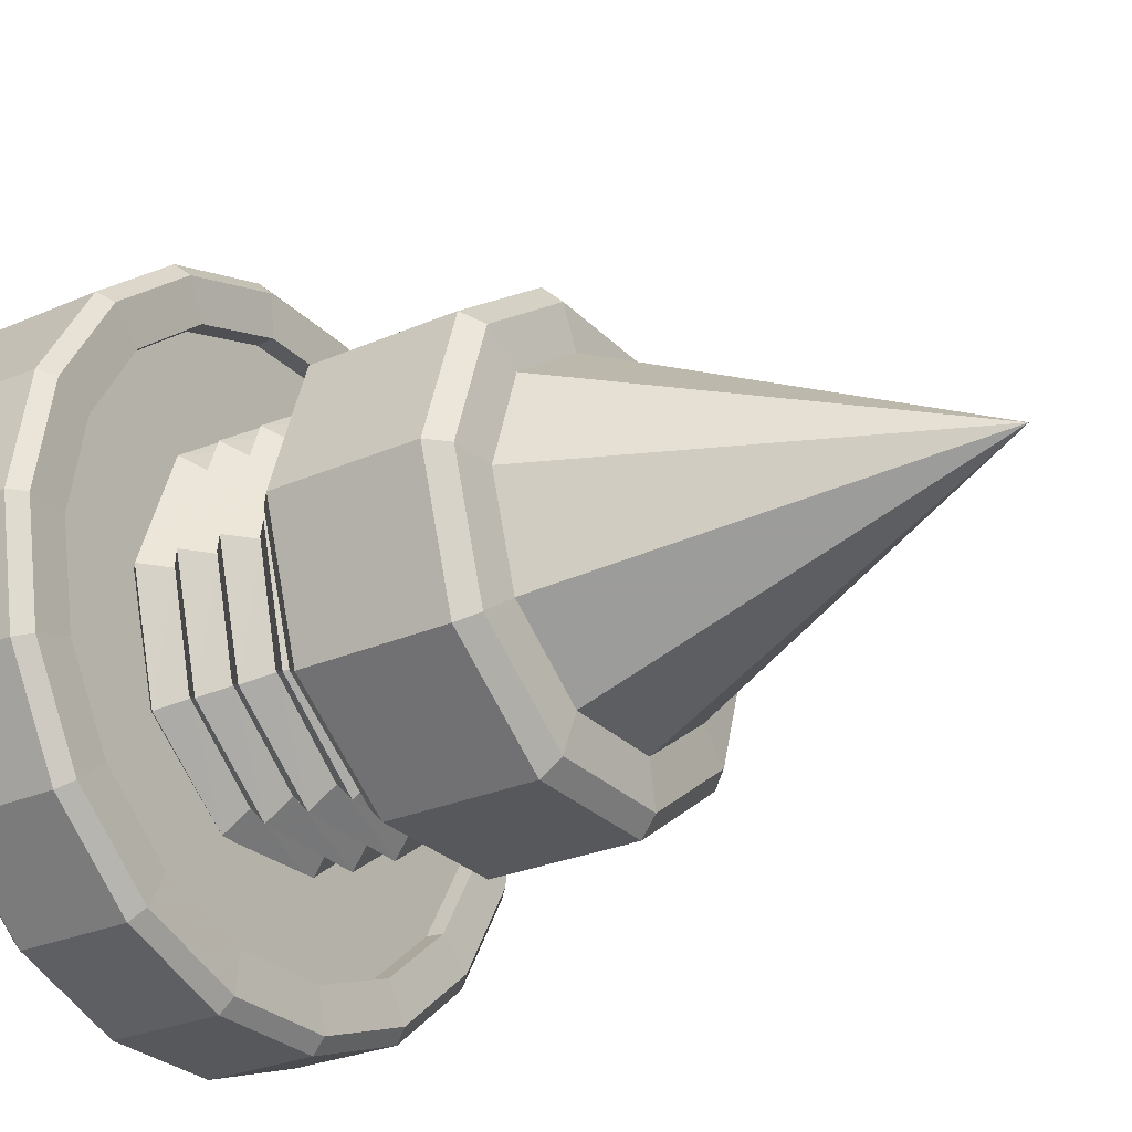
<metadata>
{"format":"obj","ext":"obj","renderer":"f3d","projection":"perspective","resolution":1024,"background":"white","views":[{"elev":-27.7,"azim":-56.3,"up":"+Z"}]}
</metadata>
<code>
o rdmobj00_rdmobj00.001
v 9.015 2.795 -0.04642
v 8.985 0.4205 0.04642
v 7.87 1.608 -0.3671
v 10.13 1.608 0.3671
v 8.985 0.4205 0.04642
v 10.13 1.608 0.3671
v 8.292 1.836 6.024
v 7.311 3.023 5.249
v 10.13 1.608 0.3671
v 9.015 2.795 -0.04642
v 2.83 3.252 8.544
v 2.395 2.065 7.372
v 2.83 3.252 8.544
v 7.311 3.023 5.249
v 6.271 1.836 4.556
v 9.015 2.795 -0.04642
v 7.87 1.608 -0.3671
v 7.251 0.6493 5.332
v 3.167 2.065 9.747
v -2.732 3.481 8.575
v -3.167 2.294 9.747
v -7.251 3.709 5.332
v -8.292 2.522 6.024
v -9 3.938 0.05131
v -10.25 2.751 0
v -7.311 4.167 -5.249
v -8.292 2.98 -6.024
v -2.83 4.395 -8.544
v 2.732 0.878 8.575
v -2.83 1.107 8.544
v -7.311 1.335 5.249
v -9 1.564 -0.05132
v -7.251 1.793 -5.332
v -3.167 3.208 -9.747
v -2.732 2.022 -8.575
v 3.167 3.437 -9.747
v 2.83 2.25 -8.544
v 8.292 3.666 -6.024
v 7.311 2.479 -5.249
v 10.25 3.895 0
v 7.251 2.936 5.332
v 6.271 4.123 4.556
v 7.751 3.895 4e-06
v 9 2.708 0.05131
v 6.271 3.666 -4.556
v 2.395 3.437 -7.372
v -2.395 3.208 -7.372
v -6.271 2.98 -4.556
v -7.751 2.751 0
v -6.271 2.522 4.556
v -2.395 2.294 7.372
v 7.311 5.31 5.249
v 9 5.081 -0.05131
v 7.251 4.853 -5.332
v 2.732 4.624 -8.575
v -2.83 4.395 -8.544
v -7.311 4.167 -5.249
v -9 3.938 0.05131
v -7.251 3.709 5.332
v -2.732 3.481 8.575
v 7.751 6.182 4e-06
v 9 7.368 -0.05131
v 7.251 7.14 -5.332
v 6.271 5.953 -4.556
v 2.732 6.911 -8.575
v 2.395 5.724 -7.372
v -2.83 6.682 -8.544
v -2.395 5.495 -7.372
v -7.311 6.454 -5.249
v -6.271 5.267 -4.556
v -9 6.225 0.05131
v -7.751 5.038 -4e-06
v -7.251 5.996 5.332
v -6.271 4.809 4.556
v -2.732 5.768 8.575
v -2.395 4.581 7.372
v 2.83 5.539 8.544
v 2.395 4.352 7.372
v 9 4.995 0.05131
v 7.311 4.766 -5.249
v 2.83 4.537 -8.544
v -2.732 4.309 -8.575
v -7.251 4.08 -5.332
v -9 3.851 -0.05131
v -7.311 3.622 5.249
v -2.83 3.394 8.544
v 2.732 3.165 8.575
v 8.292 4.123 6.024
v 3.167 4.352 9.747
v -3.167 4.581 9.747
v -8.291 4.809 6.024
v -10.25 5.038 -4e-06
v -8.291 5.267 -6.024
v -3.167 5.495 -9.747
v 3.167 5.724 -9.747
v 8.292 5.953 -6.024
v 2.732 4.624 -8.575
v 7.251 4.853 -5.332
v 9 5.081 -0.05131
v 7.311 5.31 5.249
v 2.83 5.539 8.544
v -2.732 5.768 8.575
v -7.251 5.996 5.332
v -9 6.225 0.05131
v -7.311 6.454 -5.249
v -2.83 6.682 -8.544
v 2.732 6.911 -8.575
v 7.251 7.14 -5.332
v 9 7.368 -0.05131
v 10.25 6.182 4e-06
v 7.311 7.597 5.249
v 8.292 6.41 6.024
v 2.83 7.826 8.544
v 3.167 6.639 9.747
v -2.732 8.055 8.575
v -3.167 6.868 9.747
v -7.251 8.283 5.332
v -8.292 7.096 6.024
v -9 8.512 0.05131
v 7.251 5.223 5.332
v 2.732 5.452 8.575
v -2.83 5.681 8.544
v -7.311 5.909 5.249
v -10.25 7.325 -4e-06
v -9 6.138 -0.05131
v -8.291 7.554 -6.024
v -7.251 6.367 -5.332
v -3.167 7.782 -9.747
v -2.732 6.596 -8.575
v 3.167 8.011 -9.747
v 7.311 7.053 -5.249
v 6.271 8.24 -4.556
v 2.395 8.011 -7.372
v 2.83 6.824 -8.544
v -2.395 7.782 -7.372
v -6.271 7.554 -4.556
v -7.751 7.325 -4e-06
v -6.271 7.096 4.556
v -2.395 6.868 7.372
v 2.395 6.639 7.372
v 6.271 6.41 4.556
v 7.251 9.427 -5.332
v 2.732 9.198 -8.575
v -2.83 8.969 -8.544
v -7.311 8.741 -5.249
v -9 8.512 0.05131
v -7.251 8.283 5.332
v -2.732 8.055 8.575
v 2.83 7.826 8.544
v 7.311 7.597 5.249
v 2.395 10.3 -7.372
v 2.732 11.49 -8.575
v -2.83 11.26 -8.544
v -2.395 10.07 -7.372
v -7.311 11.03 -5.249
v -6.271 9.841 -4.556
v -9 10.8 0.0513
v -7.751 9.612 4e-06
v -7.251 10.57 5.332
v -6.271 9.383 4.556
v -2.732 10.34 8.575
v -2.395 9.155 7.372
v 2.83 10.11 8.544
v 2.395 8.926 7.372
v 7.311 9.884 5.249
v 6.271 8.697 4.556
v 9 9.655 -0.05131
v 7.751 8.469 -4e-06
v 2.83 9.111 -8.544
v -2.732 8.883 -8.575
v -7.251 8.654 -5.332
v -9 8.425 -0.05132
v -7.311 8.196 5.249
v -2.83 7.968 8.544
v 2.732 7.739 8.575
v 7.251 7.51 5.332
v 9 7.282 0.05131
v 8.292 8.24 -6.024
v 10.25 8.469 1.4e-05
v 8.292 8.697 6.024
v 3.167 8.926 9.747
v -3.167 9.155 9.747
v -8.292 9.383 6.024
v -10.25 9.612 -1.4e-05
v -8.291 9.841 -6.024
v -3.167 10.07 -9.747
v -7.311 8.741 -5.249
v -2.83 8.969 -8.544
v 2.732 9.198 -8.575
v 7.251 9.427 -5.332
v 9 9.655 -0.05131
v 7.311 9.884 5.249
v 2.83 10.11 8.544
v -2.732 10.34 8.575
v -7.251 10.57 5.332
v -9 10.8 0.0513
v -7.311 11.03 -5.249
v -2.83 11.26 -8.544
v 2.732 11.49 -8.575
v 3.167 10.3 -9.747
v 7.251 11.71 -5.332
v 8.292 10.53 -6.024
v 8.985 11.94 -0.04641
v 10.13 10.76 -0.3671
v 7.311 9.34 -5.249
v 9.015 9.569 0.04642
v 6.271 10.53 -4.556
v 7.87 10.76 0.3671
v 7.251 11.71 -5.332
v 8.985 11.94 -0.04641
v 9.015 9.569 0.04642
v 8.985 11.94 -0.04641
v 7.87 10.76 0.3671
v 10.13 10.76 -0.3671
v 0 2.084 0
v 8.942 2.084 6.497
v 11.05 2.084 0
v 3.416 2.084 10.51
v -3.416 2.084 10.51
v -8.942 2.084 6.497
v -11.05 2.084 0
v -8.942 2.084 -6.497
v -3.416 2.084 -10.51
v 3.416 2.084 -10.51
v 8.942 2.084 -6.497
v 11.05 2.084 0
v 9.706 1.198 7.052
v 12 1.198 0
v 8.942 2.084 6.497
v 3.708 1.198 11.41
v 3.416 2.084 10.51
v -3.708 1.198 11.41
v -3.416 2.084 10.51
v -9.706 1.198 7.052
v -8.942 2.084 6.497
v -12 1.198 0
v -11.05 2.084 0
v -9.706 1.198 -7.052
v -8.942 2.084 -6.497
v -3.708 1.198 -11.41
v -3.416 2.084 -10.51
v 3.708 1.198 -11.41
v 3.416 2.084 -10.51
v 9.706 1.198 -7.052
v 8.942 2.084 -6.497
v 12 1.198 0
v 11.05 2.084 0
v -14.08 10.1 5.126
v -11.52 9.178 9.67
v -14.14 9.178 5.146
v -11.48 10.1 9.633
v -7.522 9.178 13.03
v -7.493 10.1 12.98
v -2.612 9.178 14.82
v -2.602 10.1 14.76
v 2.612 9.178 14.82
v 2.602 10.1 14.76
v 7.522 9.178 13.03
v 7.493 10.1 12.98
v 11.52 9.178 9.67
v 11.48 10.1 9.633
v 14.14 9.178 5.146
v 14.08 10.1 5.126
v 15.04 9.178 -4e-06
v 14.99 10.1 -4e-06
v 14.14 9.178 -5.146
v 14.08 10.1 -5.126
v 14.08 10.1 -5.126
v 11.52 9.178 -9.67
v 14.14 9.178 -5.146
v 11.48 10.1 -9.633
v 7.522 9.178 -13.03
v 7.493 10.1 -12.98
v 2.612 9.178 -14.82
v 2.602 10.1 -14.76
v -2.612 9.178 -14.82
v -2.602 10.1 -14.76
v -7.522 9.178 -13.03
v -7.493 10.1 -12.98
v -11.52 9.178 -9.67
v -11.48 10.1 -9.633
v -14.14 9.178 -5.146
v -14.08 10.1 -5.126
v -15.04 9.178 0
v -14.99 10.1 0
v -7.066 -7.523 -5.134
v 0 -26.61 0
v -8.735 -7.523 0
v -2.699 -7.523 -8.307
v 2.699 -7.523 -8.307
v 7.066 -7.523 -5.134
v 8.735 -7.523 0
v 7.066 -7.523 5.134
v 0 -26.61 0
v 8.735 -7.523 0
v 2.699 -7.523 8.307
v -2.699 -7.523 8.307
v -7.066 -7.523 5.134
v -8.735 -7.523 0
v 0 10.1 -4e-06
v 14.99 10.1 -4e-06
v 14.08 10.1 5.126
v 14.08 10.1 -5.126
v 11.48 10.1 -9.633
v 7.493 10.1 -12.98
v 2.602 10.1 -14.76
v -2.602 10.1 -14.76
v -7.493 10.1 -12.98
v -11.48 10.1 -9.633
v -14.08 10.1 -5.126
v -14.99 10.1 0
v -14.08 10.1 5.126
v -11.48 10.1 9.633
v -7.493 10.1 12.98
v -2.602 10.1 14.76
v 2.602 10.1 14.76
v 7.493 10.1 12.98
v 11.48 10.1 9.633
v -14.14 9.178 5.146
v -13.23 9.062 11.1
v -16.23 9.062 5.907
v -11.52 9.178 9.67
v -8.635 9.062 14.96
v -7.522 9.178 13.03
v -2.999 9.062 17.01
v -2.612 9.178 14.82
v 2.999 9.062 17.01
v 2.612 9.178 14.82
v 8.635 9.062 14.96
v 7.522 9.178 13.03
v 13.23 9.062 11.1
v 11.52 9.178 9.67
v 16.23 9.062 5.907
v 14.14 9.178 5.146
v 17.27 9.062 -4e-06
v 15.04 9.178 -4e-06
v 16.23 9.062 -5.907
v 14.14 9.178 -5.146
v 14.14 9.178 -5.146
v 13.23 9.062 -11.1
v 16.23 9.062 -5.907
v 11.52 9.178 -9.67
v 8.635 9.062 -14.96
v 7.522 9.178 -13.03
v 2.999 9.062 -17.01
v 2.612 9.178 -14.82
v -2.999 9.062 -17.01
v -2.612 9.178 -14.82
v -8.635 9.062 -14.96
v -7.522 9.178 -13.03
v -13.23 9.062 -11.1
v -11.52 9.178 -9.67
v -16.23 9.062 -5.907
v -14.14 9.178 -5.146
v -17.27 9.062 0
v -15.04 9.178 0
v 0 16.18 -4e-06
v 16.23 16.18 5.906
v 17.27 16.18 -4e-06
v 13.23 16.18 11.1
v 8.634 16.18 14.96
v 2.999 16.18 17.01
v -2.999 16.18 17.01
v -8.634 16.18 14.96
v -13.23 16.18 11.1
v -16.23 16.18 5.906
v -17.27 16.18 0
v -16.23 16.18 -5.906
v -13.23 16.18 -11.1
v -8.634 16.18 -14.96
v -2.999 16.18 -17.01
v 2.999 16.18 -17.01
v 8.634 16.18 -14.96
v 13.23 16.18 -11.1
v 16.23 16.18 -5.906
v -16.91 9.744 6.156
v -13.79 15.46 11.57
v -16.91 15.46 6.156
v -13.79 9.744 11.57
v -9 15.46 15.59
v -9 9.744 15.59
v -3.126 15.46 17.73
v -3.126 9.744 17.73
v 3.126 15.46 17.73
v 3.126 9.744 17.73
v 9 15.46 15.59
v 9 9.744 15.59
v 13.79 15.46 11.57
v 13.79 9.744 11.57
v 16.91 15.46 6.156
v 16.91 9.744 6.156
v 18 15.46 -4e-06
v 18 9.744 -4e-06
v 16.91 15.46 -6.156
v 16.91 9.744 -6.156
v 16.91 9.744 -6.156
v 13.79 15.46 -11.57
v 16.91 15.46 -6.156
v 13.79 9.744 -11.57
v 9 15.46 -15.59
v 9 9.744 -15.59
v 3.126 15.46 -17.73
v 3.126 9.744 -17.73
v -3.126 15.46 -17.73
v -3.126 9.744 -17.73
v -9 15.46 -15.59
v -9 9.744 -15.59
v -13.79 15.46 -11.57
v -13.79 9.744 -11.57
v -16.91 15.46 -6.156
v -16.91 9.744 -6.156
v -18 15.46 0
v -18 9.744 0
v 13.79 15.46 -11.57
v 16.23 16.18 -5.906
v 16.91 15.46 -6.156
v 13.23 16.18 -11.1
v 9 15.46 -15.59
v 8.634 16.18 -14.96
v 3.126 15.46 -17.73
v 2.999 16.18 -17.01
v -3.126 15.46 -17.73
v -2.999 16.18 -17.01
v -9 15.46 -15.59
v -8.634 16.18 -14.96
v -13.79 15.46 -11.57
v -13.23 16.18 -11.1
v -16.91 15.46 -6.156
v -16.23 16.18 -5.906
v -18 15.46 0
v -17.27 16.18 0
v -16.91 15.46 6.156
v -16.23 16.18 5.906
v -13.79 15.46 11.57
v -13.23 16.18 11.1
v -9 15.46 15.59
v -8.634 16.18 14.96
v -3.126 15.46 17.73
v -2.999 16.18 17.01
v 3.126 15.46 17.73
v 2.999 16.18 17.01
v 9 15.46 15.59
v 8.634 16.18 14.96
v 13.79 15.46 11.57
v 13.23 16.18 11.1
v 16.91 15.46 6.156
v 16.23 16.18 5.906
v 18 15.46 -4e-06
v 17.27 16.18 -4e-06
v 16.91 15.46 -6.156
v 16.23 16.18 -5.906
v 13.23 9.062 -11.1
v 16.91 9.744 -6.156
v 16.23 9.062 -5.907
v 13.79 9.744 -11.57
v 8.635 9.062 -14.96
v 9 9.744 -15.59
v 2.999 9.062 -17.01
v 3.126 9.744 -17.73
v -2.999 9.062 -17.01
v -3.126 9.744 -17.73
v -8.635 9.062 -14.96
v -9 9.744 -15.59
v -13.23 9.062 -11.1
v -13.79 9.744 -11.57
v -16.23 9.062 -5.907
v -16.91 9.744 -6.156
v -17.27 9.062 0
v -18 9.744 0
v -16.23 9.062 5.907
v -16.91 9.744 6.156
v -13.23 9.062 11.1
v -13.79 9.744 11.57
v -8.635 9.062 14.96
v -9 9.744 15.59
v -2.999 9.062 17.01
v -3.126 9.744 17.73
v 2.999 9.062 17.01
v 3.126 9.744 17.73
v 8.635 9.062 14.96
v 9 9.744 15.59
v 13.23 9.062 11.1
v 13.79 9.744 11.57
v 16.23 9.062 5.907
v 16.91 9.744 6.156
v 17.27 9.062 -4e-06
v 18 9.744 -4e-06
v 16.23 9.062 -5.907
v 16.91 9.744 -6.156
v 12 1.198 0
v 9.706 -6.431 7.052
v 12 -6.431 0
v 9.706 1.198 7.052
v 3.708 -6.431 11.41
v 3.708 1.198 11.41
v -3.708 -6.431 11.41
v -3.708 1.198 11.41
v -9.706 -6.431 7.052
v -9.706 1.198 7.052
v -12 -6.431 0
v -12 1.198 0
v -9.706 -6.431 -7.052
v -9.706 1.198 -7.052
v -3.708 -6.431 -11.41
v -3.708 1.198 -11.41
v 3.708 -6.431 -11.41
v 3.708 1.198 -11.41
v 9.706 -6.431 -7.052
v 9.706 1.198 -7.052
v 12 -6.431 0
v 12 1.198 0
v 11.05 -7.349 0
v 7.066 -7.523 5.134
v 8.735 -7.523 0
v 8.942 -7.349 6.497
v 2.699 -7.523 8.307
v 3.416 -7.349 10.51
v -2.699 -7.523 8.307
v -3.416 -7.349 10.51
v -7.066 -7.523 5.134
v -8.942 -7.349 6.497
v -8.735 -7.523 0
v -11.05 -7.349 0
v -7.066 -7.523 -5.134
v -8.942 -7.349 -6.497
v -2.699 -7.523 -8.307
v -3.416 -7.349 -10.51
v 2.699 -7.523 -8.307
v 3.416 -7.349 -10.51
v 7.066 -7.523 -5.134
v 8.942 -7.349 -6.497
v 8.735 -7.523 0
v 11.05 -7.349 0
v 12 -6.431 0
v 8.942 -7.349 6.497
v 11.05 -7.349 0
v 9.706 -6.431 7.052
v 3.416 -7.349 10.51
v 3.708 -6.431 11.41
v -3.416 -7.349 10.51
v -3.708 -6.431 11.41
v -8.942 -7.349 6.497
v -9.706 -6.431 7.052
v -11.05 -7.349 0
v -12 -6.431 0
v -8.942 -7.349 -6.497
v -9.706 -6.431 -7.052
v -3.416 -7.349 -10.51
v -3.708 -6.431 -11.41
v 3.416 -7.349 -10.51
v 3.708 -6.431 -11.41
v 8.942 -7.349 -6.497
v 9.706 -6.431 -7.052
v 11.05 -7.349 0
v 12 -6.431 0
f 1 2 3
f 1 4 2
f 5 6 7
f 8 9 10
f 8 7 9
f 11 7 8
f 12 13 14
f 12 14 15
f 15 14 16
f 15 16 17
f 15 17 18
f 18 17 5
f 5 7 18
f 18 7 19
f 19 7 11
f 19 11 20
f 19 20 21
f 21 20 22
f 21 22 23
f 23 22 24
f 23 24 25
f 25 24 26
f 25 26 27
f 27 26 28
f 29 12 15
f 29 15 18
f 29 18 19
f 29 19 21
f 29 21 30
f 30 21 23
f 30 23 31
f 31 23 25
f 31 25 32
f 32 25 27
f 32 27 33
f 33 27 34
f 33 34 35
f 35 34 36
f 35 36 37
f 37 36 38
f 37 38 39
f 39 38 40
f 41 42 43
f 41 43 44
f 44 43 45
f 44 45 39
f 39 45 46
f 39 46 37
f 37 46 47
f 37 47 35
f 35 47 48
f 35 48 33
f 33 48 49
f 33 49 32
f 32 49 50
f 32 50 31
f 31 50 51
f 31 51 30
f 30 51 12
f 30 12 29
f 42 52 53
f 42 53 43
f 43 53 54
f 43 54 45
f 45 54 55
f 45 55 46
f 46 55 56
f 46 56 47
f 47 56 57
f 47 57 48
f 48 57 58
f 48 58 49
f 49 58 59
f 49 59 50
f 50 59 60
f 50 60 51
f 51 60 13
f 51 13 12
f 61 62 63
f 61 63 64
f 64 63 65
f 64 65 66
f 66 65 67
f 66 67 68
f 68 67 69
f 68 69 70
f 70 69 71
f 70 71 72
f 72 71 73
f 72 73 74
f 74 73 75
f 74 75 76
f 76 75 77
f 76 77 78
f 78 77 52
f 78 52 42
f 79 61 64
f 79 64 80
f 80 64 66
f 80 66 81
f 81 66 68
f 81 68 82
f 82 68 70
f 82 70 83
f 83 70 72
f 83 72 84
f 84 72 74
f 84 74 85
f 85 74 76
f 85 76 86
f 86 76 78
f 86 78 87
f 87 78 42
f 87 42 41
f 39 40 44
f 44 40 88
f 44 88 41
f 41 88 89
f 41 89 87
f 87 89 90
f 87 90 86
f 86 90 91
f 86 91 85
f 85 91 92
f 85 92 84
f 84 92 93
f 84 93 83
f 83 93 94
f 83 94 82
f 82 94 95
f 82 95 81
f 81 95 96
f 27 28 34
f 34 28 97
f 34 97 36
f 36 97 98
f 36 98 38
f 38 98 99
f 38 99 40
f 40 99 100
f 40 100 88
f 88 100 101
f 88 101 89
f 89 101 102
f 89 102 90
f 90 102 103
f 90 103 91
f 91 103 104
f 91 104 92
f 92 104 105
f 92 105 93
f 93 105 106
f 93 106 94
f 94 106 107
f 94 107 95
f 95 107 108
f 95 108 96
f 96 108 109
f 96 109 110
f 110 109 111
f 110 111 112
f 112 111 113
f 112 113 114
f 114 113 115
f 114 115 116
f 116 115 117
f 116 117 118
f 118 117 119
f 81 96 80
f 80 96 110
f 80 110 79
f 79 110 112
f 79 112 120
f 120 112 114
f 120 114 121
f 121 114 116
f 121 116 122
f 122 116 118
f 122 118 123
f 123 118 124
f 123 124 125
f 125 124 126
f 125 126 127
f 127 126 128
f 127 128 129
f 129 128 130
f 131 132 133
f 131 133 134
f 134 133 135
f 134 135 129
f 129 135 136
f 129 136 127
f 127 136 137
f 127 137 125
f 125 137 138
f 125 138 123
f 123 138 139
f 123 139 122
f 122 139 140
f 122 140 121
f 121 140 141
f 121 141 120
f 120 141 61
f 120 61 79
f 132 142 143
f 132 143 133
f 133 143 144
f 133 144 135
f 135 144 145
f 135 145 136
f 136 145 146
f 136 146 137
f 137 146 147
f 137 147 138
f 138 147 148
f 138 148 139
f 139 148 149
f 139 149 140
f 140 149 150
f 140 150 141
f 141 150 62
f 141 62 61
f 151 152 153
f 151 153 154
f 154 153 155
f 154 155 156
f 156 155 157
f 156 157 158
f 158 157 159
f 158 159 160
f 160 159 161
f 160 161 162
f 162 161 163
f 162 163 164
f 164 163 165
f 164 165 166
f 166 165 167
f 166 167 168
f 168 167 142
f 168 142 132
f 169 151 154
f 169 154 170
f 170 154 156
f 170 156 171
f 171 156 158
f 171 158 172
f 172 158 160
f 172 160 173
f 173 160 162
f 173 162 174
f 174 162 164
f 174 164 175
f 175 164 166
f 175 166 176
f 176 166 168
f 176 168 177
f 177 168 132
f 177 132 131
f 129 130 134
f 134 130 178
f 134 178 131
f 131 178 179
f 131 179 177
f 177 179 180
f 177 180 176
f 176 180 181
f 176 181 175
f 175 181 182
f 175 182 174
f 174 182 183
f 174 183 173
f 173 183 184
f 173 184 172
f 172 184 185
f 172 185 171
f 171 185 186
f 118 119 124
f 124 119 187
f 124 187 126
f 126 187 188
f 126 188 128
f 128 188 189
f 128 189 130
f 130 189 190
f 130 190 178
f 178 190 191
f 178 191 179
f 179 191 192
f 179 192 180
f 180 192 193
f 180 193 181
f 181 193 194
f 181 194 182
f 182 194 195
f 182 195 183
f 183 195 196
f 183 196 184
f 184 196 197
f 184 197 185
f 185 197 198
f 185 198 186
f 186 198 199
f 186 199 200
f 200 199 201
f 200 201 202
f 202 201 203
f 202 203 204
f 202 204 205
f 205 204 206
f 205 206 207
f 207 206 208
f 208 209 207
f 208 210 209
f 171 186 170
f 170 186 200
f 170 200 169
f 169 200 202
f 169 202 205
f 205 151 169
f 205 207 151
f 207 152 151
f 207 209 152
f 211 212 213
f 211 214 212
f 215 216 217
f 215 218 216
f 215 219 218
f 215 220 219
f 215 221 220
f 215 222 221
f 215 223 222
f 215 224 223
f 215 225 224
f 217 225 215
f 226 227 228
f 229 227 226
f 229 230 227
f 231 230 229
f 231 232 230
f 233 232 231
f 233 234 232
f 235 234 233
f 235 236 234
f 237 236 235
f 237 238 236
f 239 238 237
f 239 240 238
f 241 240 239
f 241 242 240
f 243 242 241
f 243 244 242
f 245 244 243
f 245 246 244
f 247 246 245
f 248 249 250
f 251 249 248
f 251 252 249
f 253 252 251
f 253 254 252
f 255 254 253
f 255 256 254
f 257 256 255
f 257 258 256
f 259 258 257
f 259 260 258
f 261 260 259
f 261 262 260
f 263 262 261
f 263 264 262
f 265 264 263
f 265 266 264
f 267 266 265
f 268 269 270
f 271 269 268
f 271 272 269
f 273 272 271
f 273 274 272
f 275 274 273
f 275 276 274
f 277 276 275
f 277 278 276
f 279 278 277
f 279 280 278
f 281 280 279
f 281 282 280
f 283 282 281
f 283 284 282
f 285 284 283
f 285 250 284
f 248 250 285
f 286 287 288
f 289 287 286
f 290 287 289
f 291 287 290
f 291 292 287
f 293 294 295
f 296 294 293
f 297 294 296
f 298 294 297
f 298 299 294
f 300 301 302
f 300 303 301
f 300 304 303
f 300 305 304
f 300 306 305
f 300 307 306
f 300 308 307
f 300 309 308
f 300 310 309
f 300 311 310
f 300 312 311
f 300 313 312
f 300 314 313
f 300 315 314
f 300 316 315
f 300 317 316
f 300 318 317
f 302 318 300
f 319 320 321
f 322 320 319
f 322 323 320
f 324 323 322
f 324 325 323
f 326 325 324
f 326 327 325
f 328 327 326
f 328 329 327
f 330 329 328
f 330 331 329
f 332 331 330
f 332 333 331
f 334 333 332
f 334 335 333
f 336 335 334
f 336 337 335
f 338 337 336
f 339 340 341
f 342 340 339
f 342 343 340
f 344 343 342
f 344 345 343
f 346 345 344
f 346 347 345
f 348 347 346
f 348 349 347
f 350 349 348
f 350 351 349
f 352 351 350
f 352 353 351
f 354 353 352
f 354 355 353
f 356 355 354
f 356 321 355
f 319 321 356
f 357 358 359
f 357 360 358
f 357 361 360
f 357 362 361
f 357 363 362
f 357 364 363
f 357 365 364
f 357 366 365
f 357 367 366
f 357 368 367
f 357 369 368
f 357 370 369
f 357 371 370
f 357 372 371
f 357 373 372
f 357 374 373
f 357 375 374
f 359 375 357
f 376 377 378
f 379 377 376
f 379 380 377
f 381 380 379
f 381 382 380
f 383 382 381
f 383 384 382
f 385 384 383
f 385 386 384
f 387 386 385
f 387 388 386
f 389 388 387
f 389 390 388
f 391 390 389
f 391 392 390
f 393 392 391
f 393 394 392
f 395 394 393
f 396 397 398
f 399 397 396
f 399 400 397
f 401 400 399
f 401 402 400
f 403 402 401
f 403 404 402
f 405 404 403
f 405 406 404
f 407 406 405
f 407 408 406
f 409 408 407
f 409 410 408
f 411 410 409
f 411 412 410
f 413 412 411
f 413 378 412
f 376 378 413
f 414 415 416
f 414 417 415
f 418 417 414
f 418 419 417
f 420 419 418
f 420 421 419
f 422 421 420
f 422 423 421
f 424 423 422
f 424 425 423
f 426 425 424
f 426 427 425
f 428 427 426
f 428 429 427
f 430 429 428
f 430 431 429
f 432 431 430
f 432 433 431
f 434 433 432
f 434 435 433
f 436 435 434
f 436 437 435
f 438 437 436
f 438 439 437
f 440 439 438
f 440 441 439
f 442 441 440
f 442 443 441
f 444 443 442
f 444 445 443
f 446 445 444
f 446 447 445
f 448 447 446
f 448 449 447
f 450 449 448
f 450 451 449
f 452 453 454
f 452 455 453
f 456 455 452
f 456 457 455
f 458 457 456
f 458 459 457
f 460 459 458
f 460 461 459
f 462 461 460
f 462 463 461
f 464 463 462
f 464 465 463
f 466 465 464
f 466 467 465
f 468 467 466
f 468 469 467
f 470 469 468
f 470 471 469
f 472 471 470
f 472 473 471
f 474 473 472
f 474 475 473
f 476 475 474
f 476 477 475
f 478 477 476
f 478 479 477
f 480 479 478
f 480 481 479
f 482 481 480
f 482 483 481
f 484 483 482
f 484 485 483
f 486 485 484
f 486 487 485
f 488 487 486
f 488 489 487
f 490 491 492
f 493 491 490
f 493 494 491
f 495 494 493
f 495 496 494
f 497 496 495
f 497 498 496
f 499 498 497
f 499 500 498
f 501 500 499
f 501 502 500
f 503 502 501
f 503 504 502
f 505 504 503
f 505 506 504
f 507 506 505
f 507 508 506
f 509 508 507
f 509 510 508
f 511 510 509
f 512 513 514
f 515 513 512
f 515 516 513
f 517 516 515
f 517 518 516
f 519 518 517
f 519 520 518
f 521 520 519
f 521 522 520
f 523 522 521
f 523 524 522
f 525 524 523
f 525 526 524
f 527 526 525
f 527 528 526
f 529 528 527
f 529 530 528
f 531 530 529
f 531 532 530
f 533 532 531
f 534 535 536
f 537 535 534
f 537 538 535
f 539 538 537
f 539 540 538
f 541 540 539
f 541 542 540
f 543 542 541
f 543 544 542
f 545 544 543
f 545 546 544
f 547 546 545
f 547 548 546
f 549 548 547
f 549 550 548
f 551 550 549
f 551 552 550
f 553 552 551
f 553 554 552
f 555 554 553

</code>
